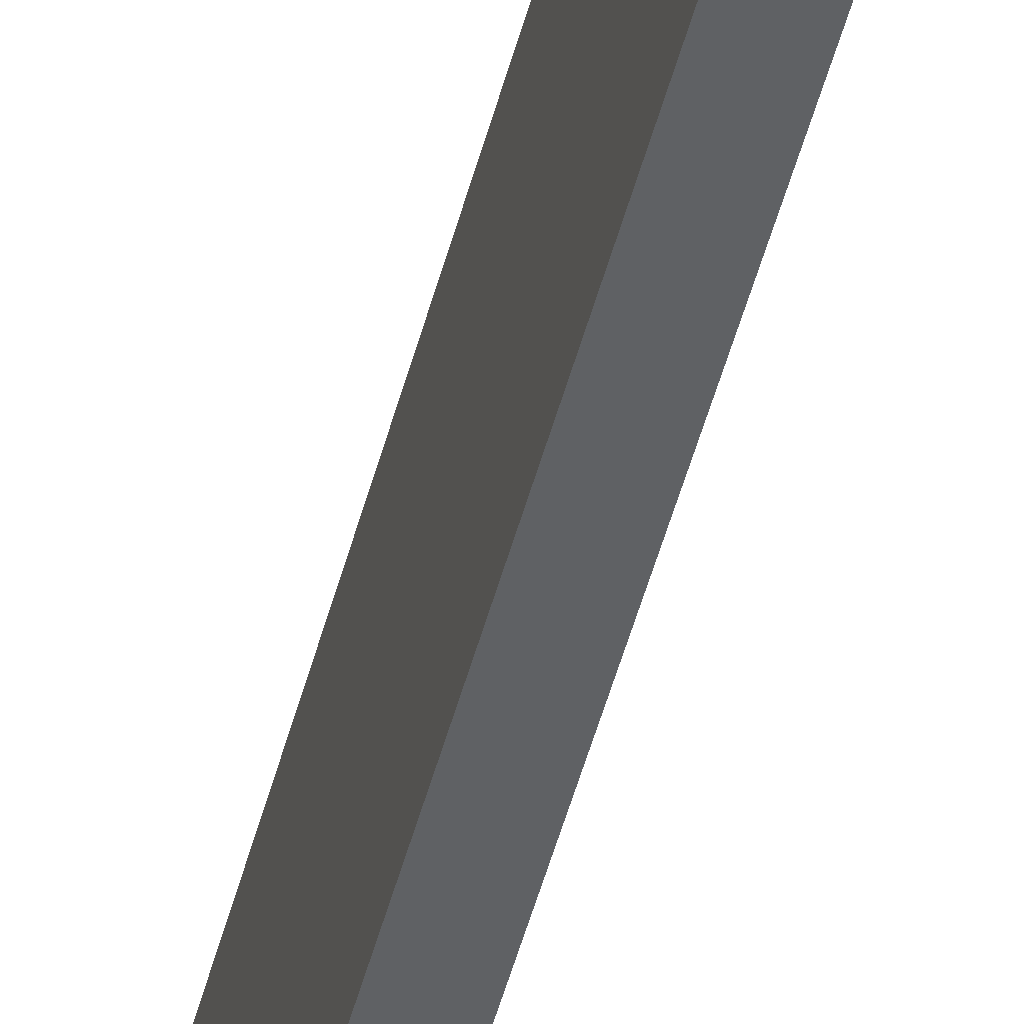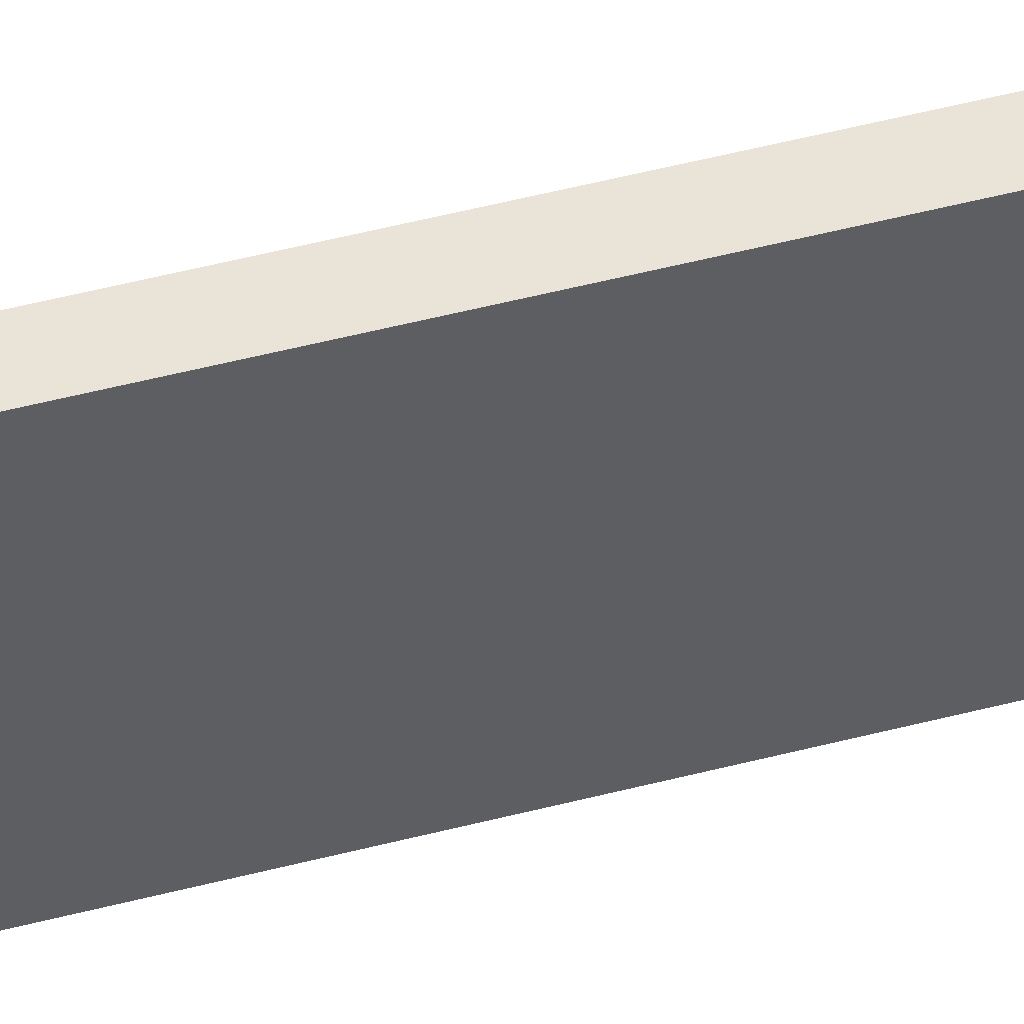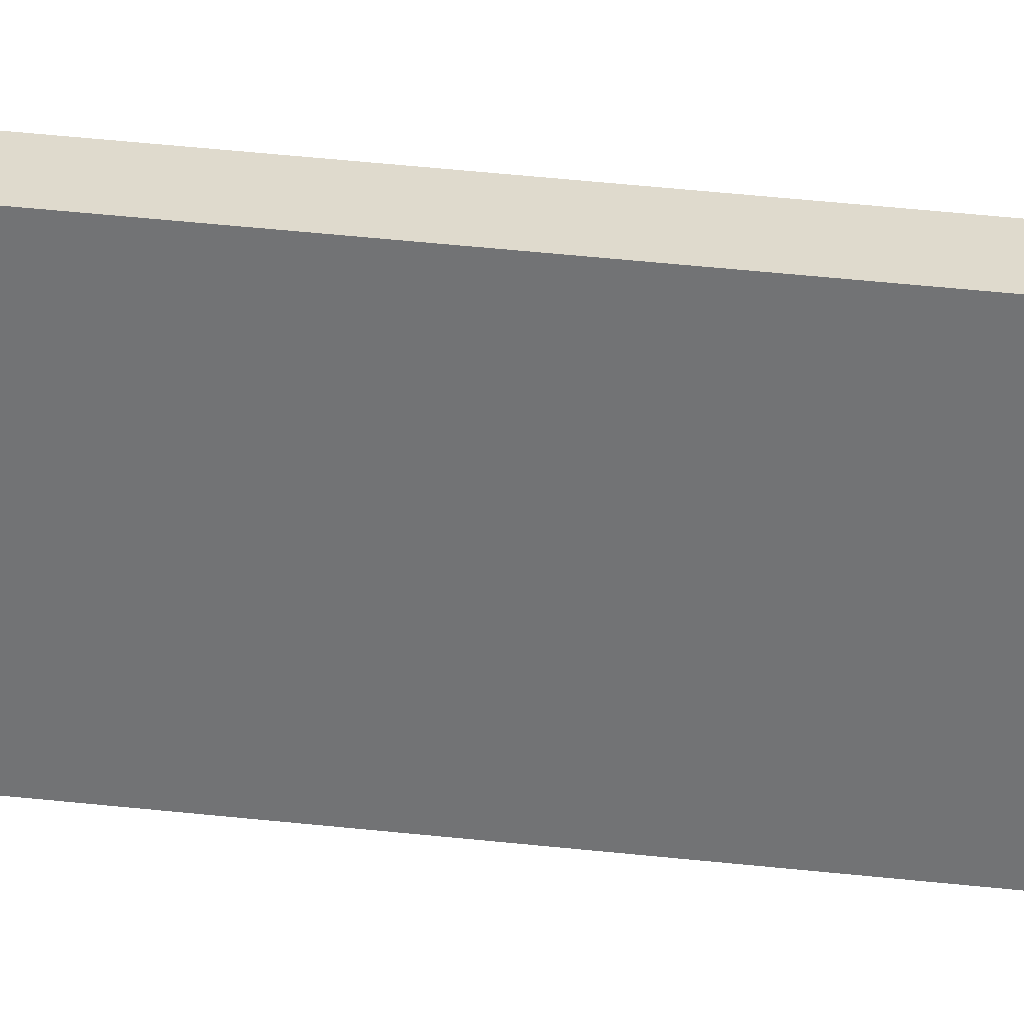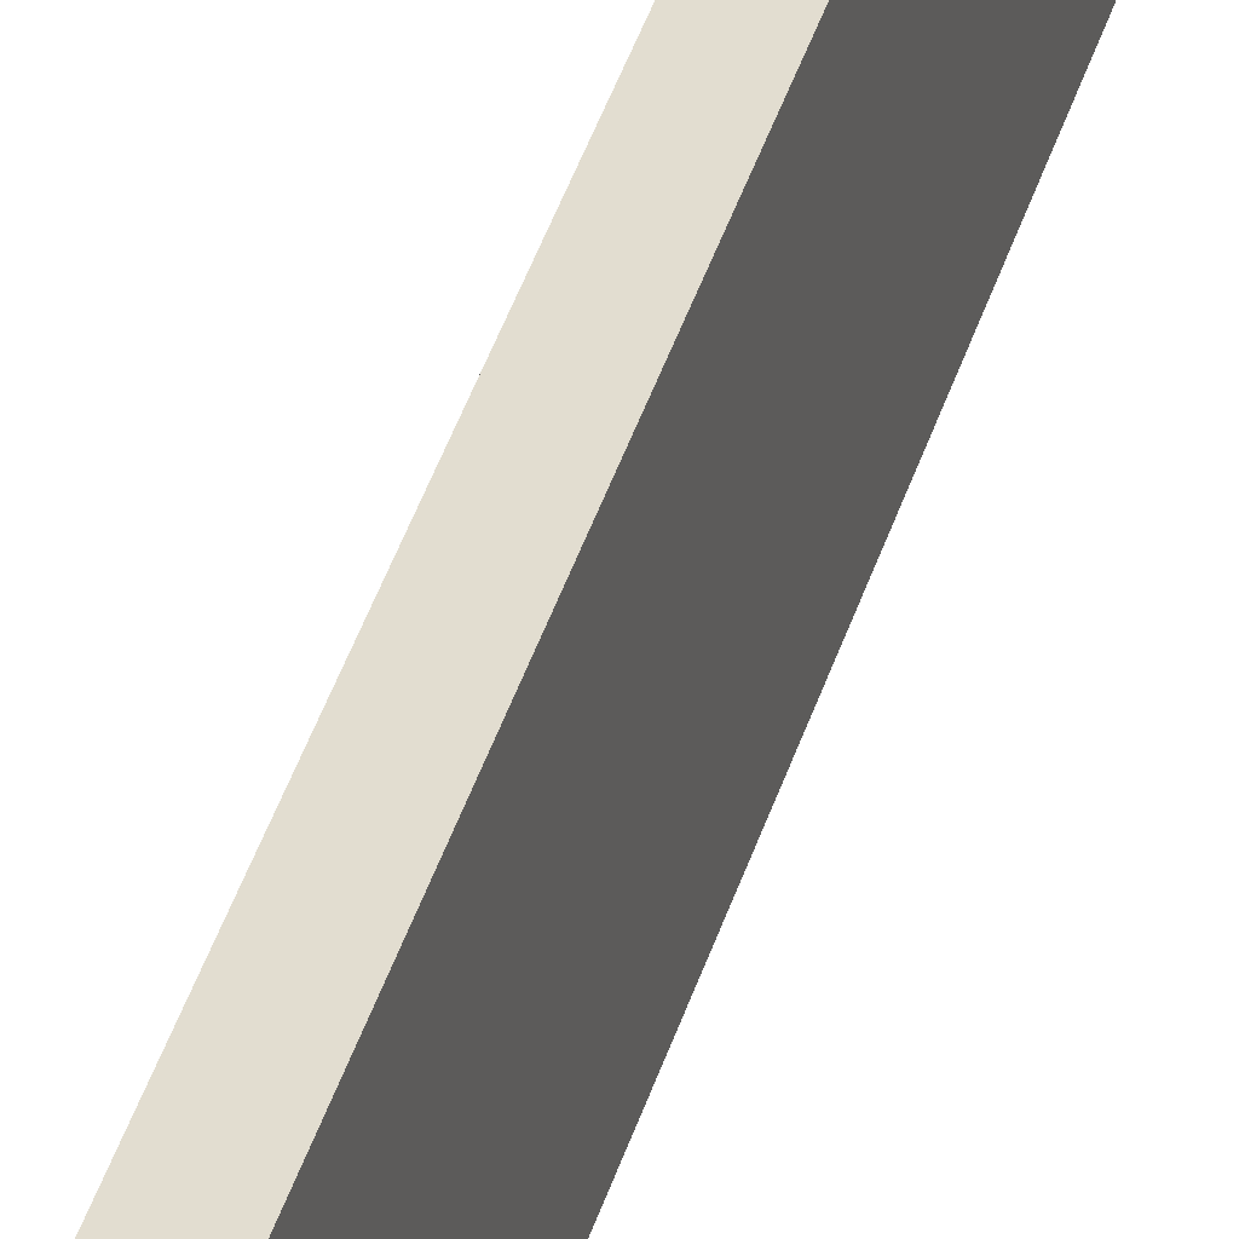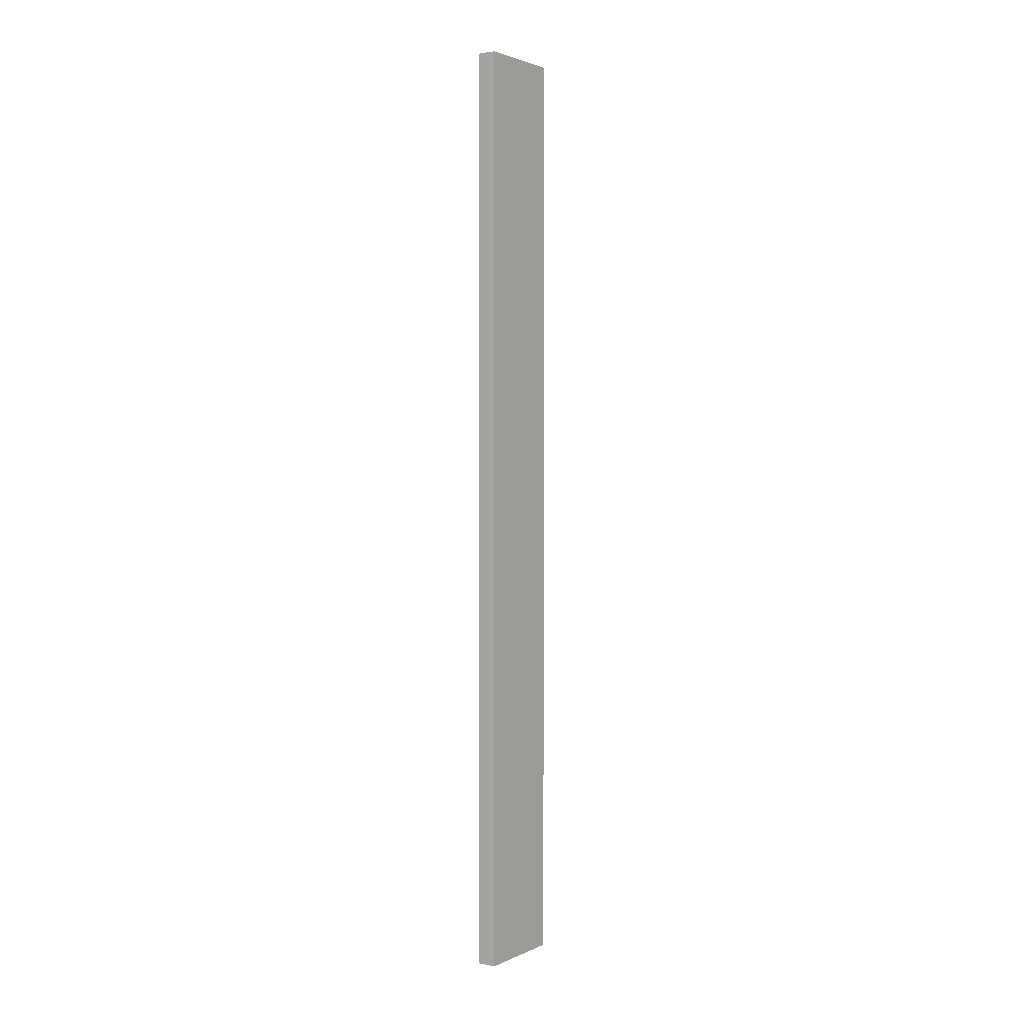
<metadata>
{"format":"obj","ext":"obj","renderer":"f3d","projection":"perspective","resolution":1024,"background":"white","views":[{"elev":-46.1,"azim":-13.8,"up":"+Z"},{"elev":43.0,"azim":-107.9,"up":"+Z"},{"elev":32.7,"azim":99.4,"up":"+Z"},{"elev":35.1,"azim":14.4,"up":"+Z"},{"elev":2.3,"azim":-146.2,"up":"+Y"}]}
</metadata>
<code>
o edge_right_Cube.005
v -2 4.992 -0.2
v -2 -5.008 -0.2
v -2.2 -5.008 -0.2
v -2.2 4.992 -0.2
v -2 4.992 0.8
v -2 -5.008 0.8
v -2.2 -5.008 0.8
v -2.2 4.992 0.8
f 5 6 1
f 6 7 2
f 7 8 3
f 8 5 4
f 1 2 4
f 8 7 5
f 6 2 1
f 7 3 2
f 8 4 3
f 5 1 4
f 2 3 4
f 7 6 5
o edge_left_Cube
v 2.2 5.008 -0.2
v 2.2 -4.992 -0.2
v 2 -4.992 -0.2
v 2 5.008 -0.2
v 2.2 5.008 0.8
v 2.2 -4.992 0.8
v 2 -4.992 0.8
v 2 5.008 0.8
f 13 14 9
f 14 15 10
f 15 16 11
f 16 13 12
f 9 10 12
f 16 15 13
f 14 10 9
f 15 11 10
f 16 12 11
f 13 9 12
f 10 11 12
f 15 14 13

</code>
